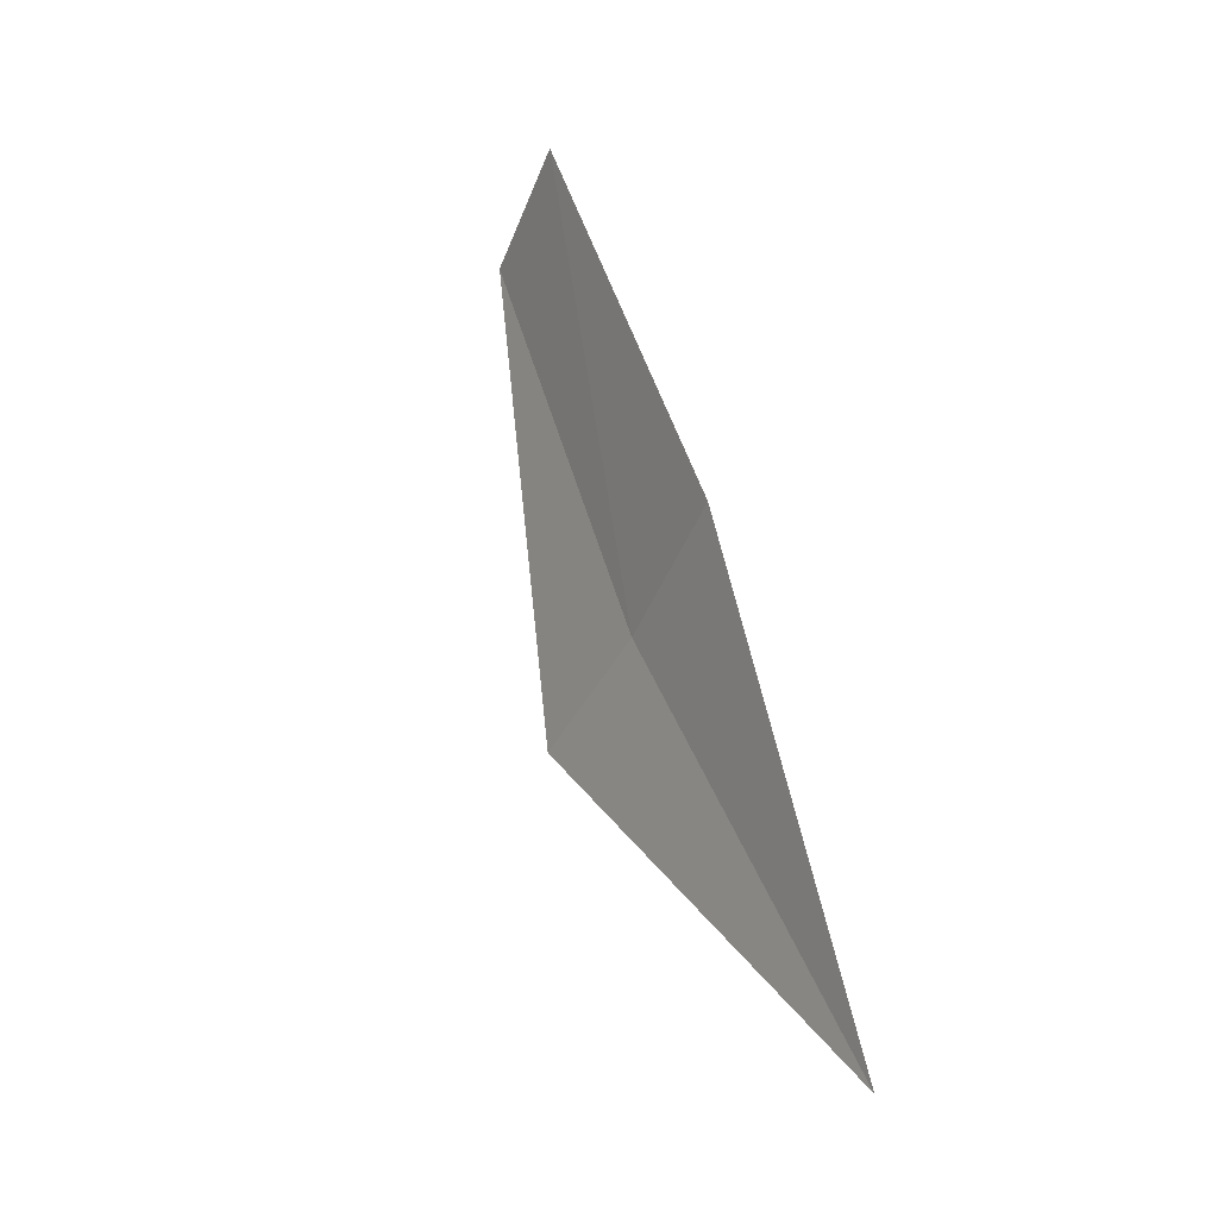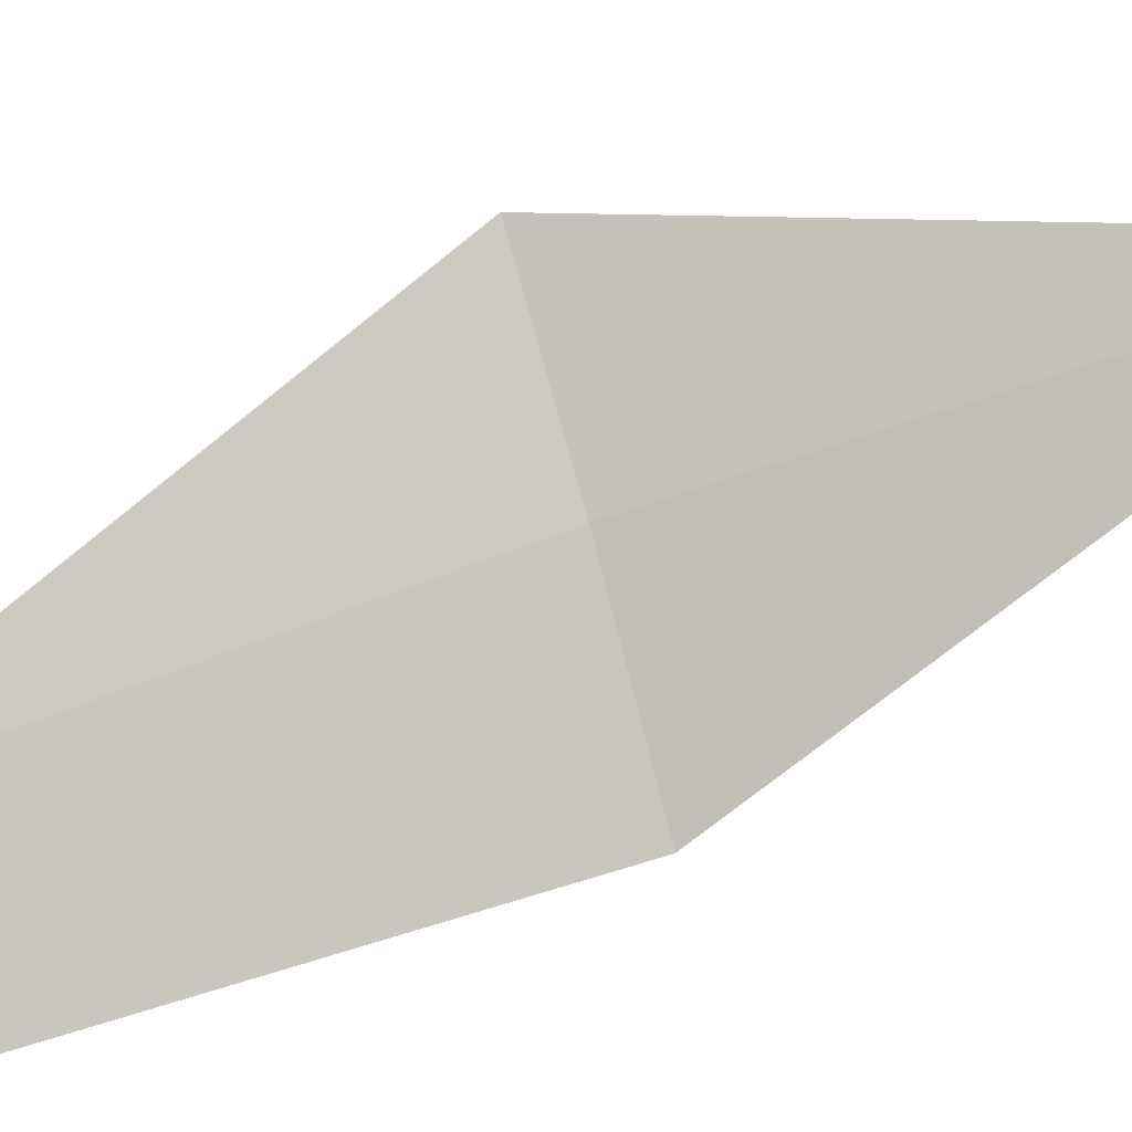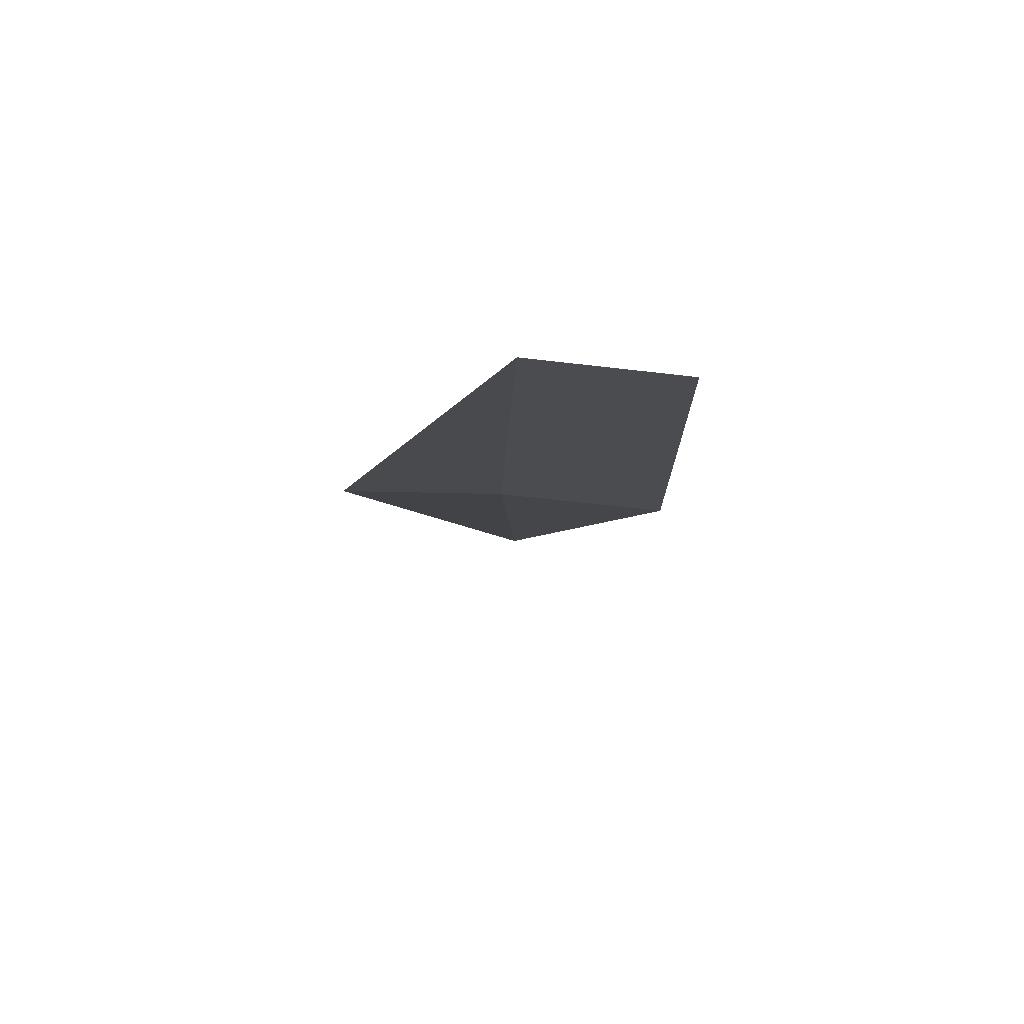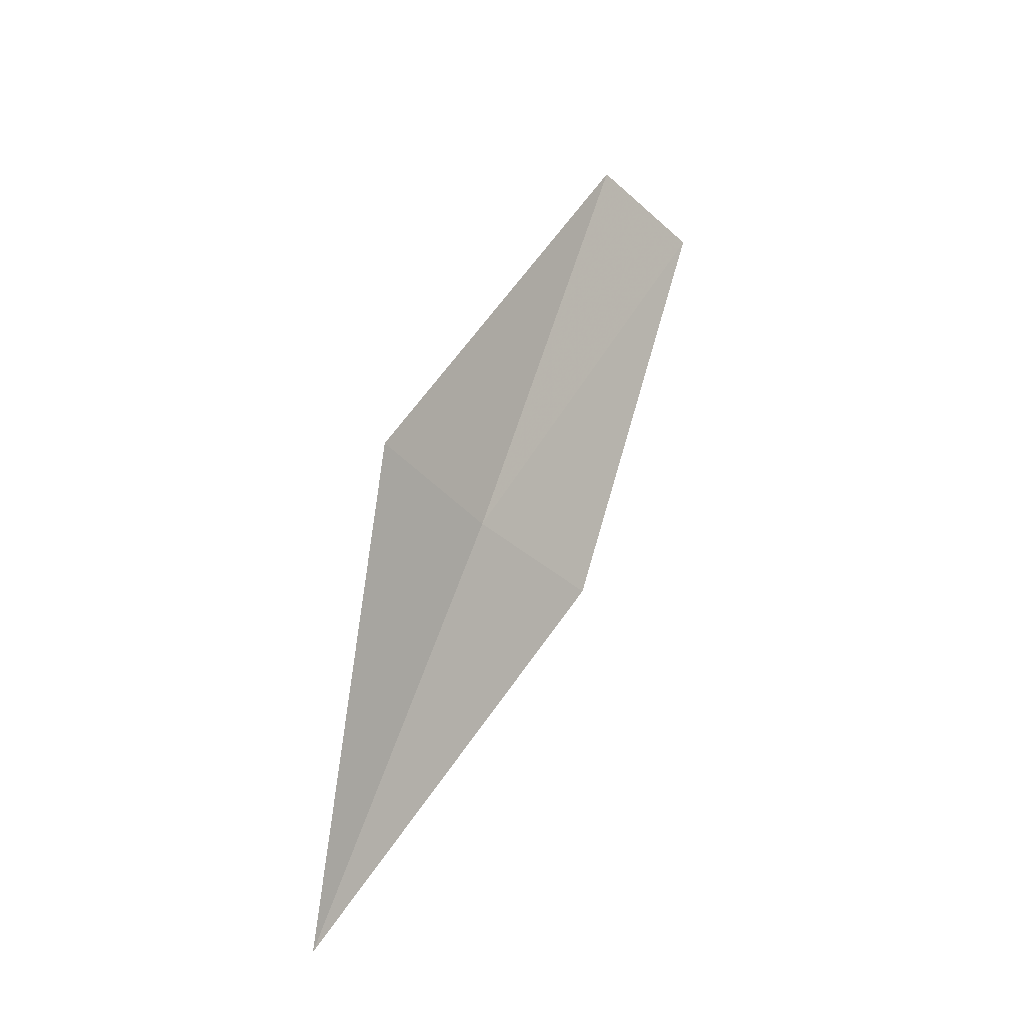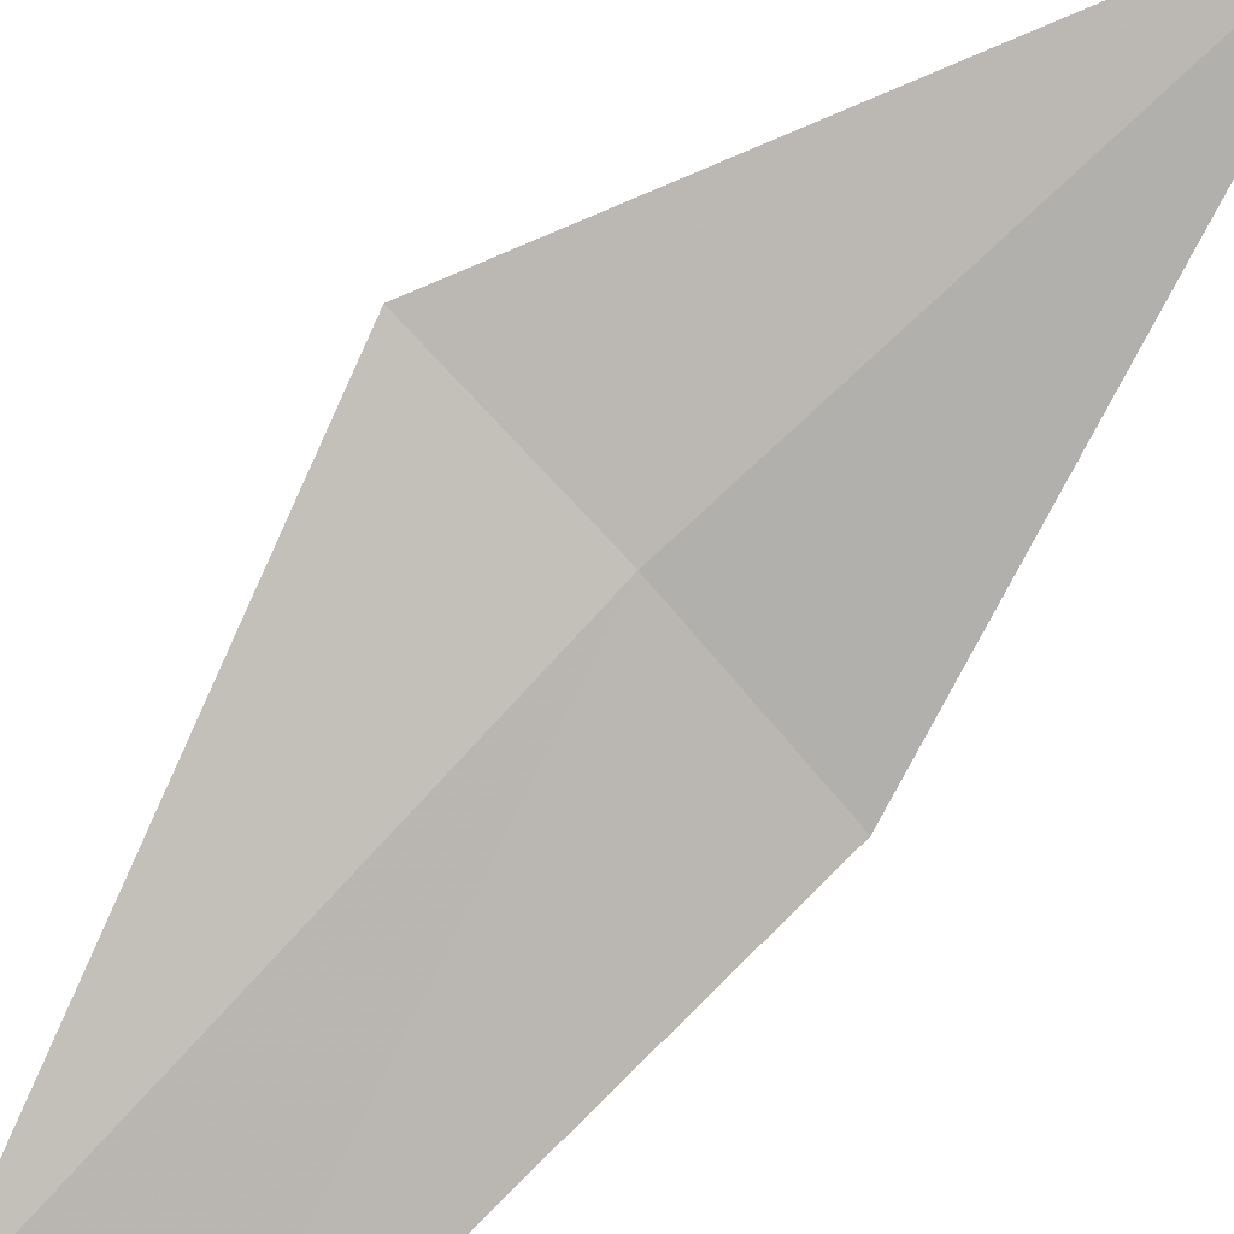
<metadata>
{"format":"obj","ext":"obj","renderer":"f3d","projection":"perspective","resolution":1024,"background":"white","views":[{"elev":-47.0,"azim":32.7,"up":"+Z"},{"elev":46.2,"azim":72.1,"up":"+Y"},{"elev":57.3,"azim":-28.5,"up":"+Z"},{"elev":-35.4,"azim":-85.6,"up":"+Z"},{"elev":59.3,"azim":38.0,"up":"+Y"}]}
</metadata>
<code>
v 0.9054 1.409 14.85
v 1.015 1.58 14.43
v 1.044 1.309 14.85
v 0.7596 1.492 14.85
v 0.8439 1.262 15.3
v 0.9639 1.174 15.3
f 1 4 5
f 1 6 3
f 1 5 6
f 1 3 2
f 1 2 4

</code>
